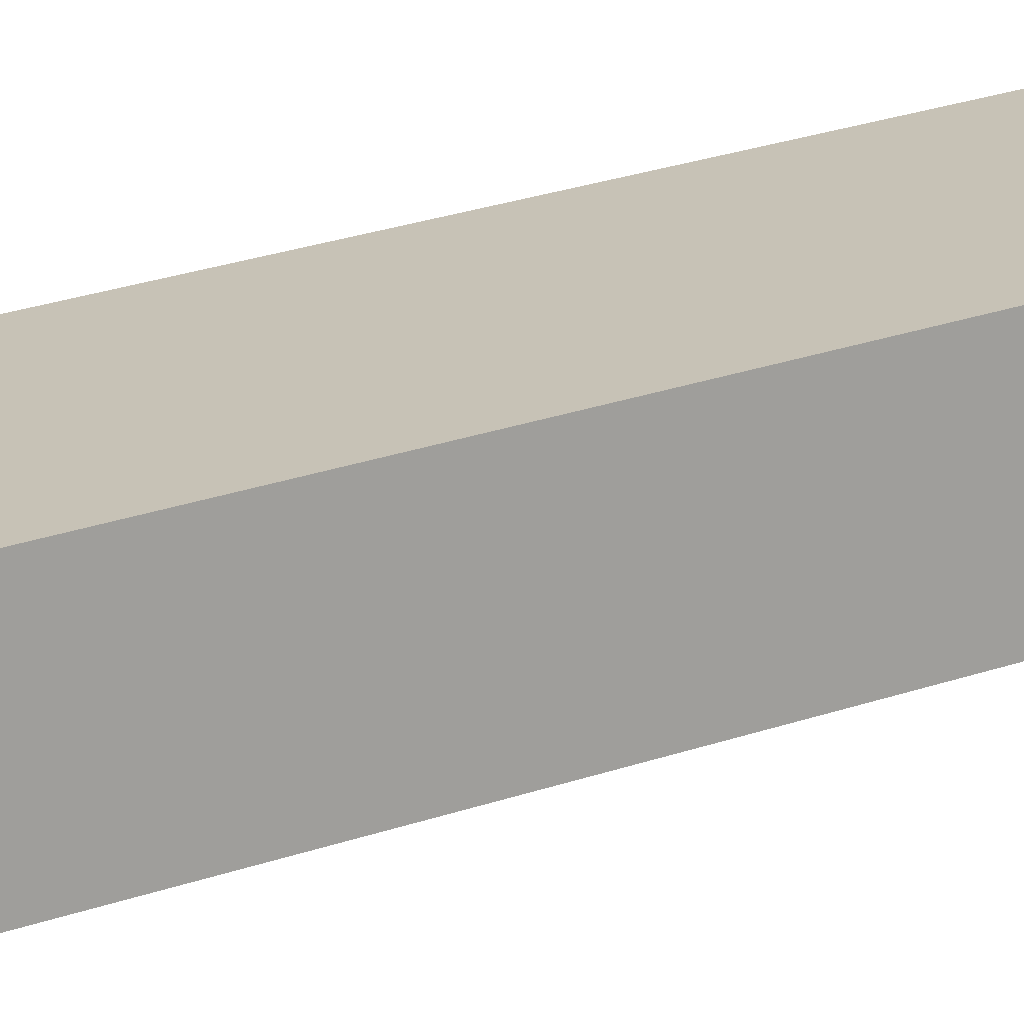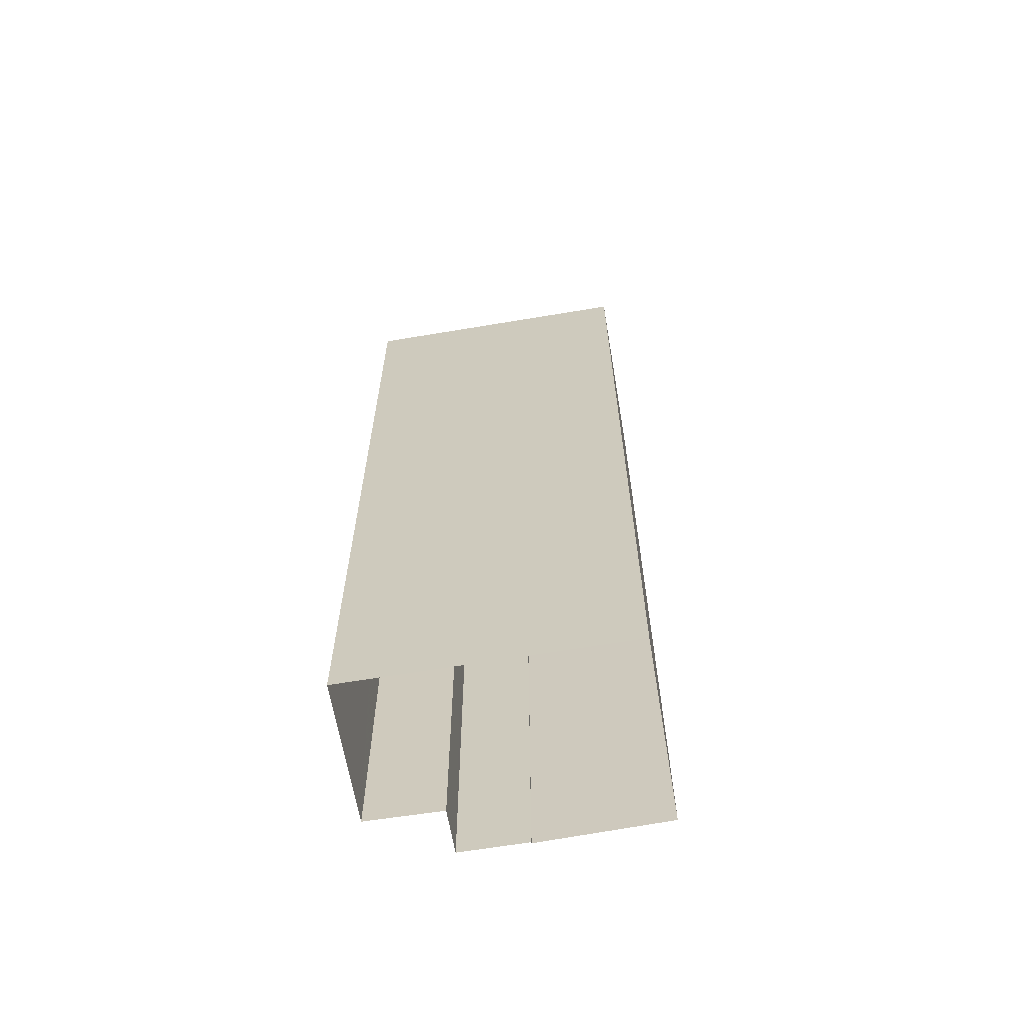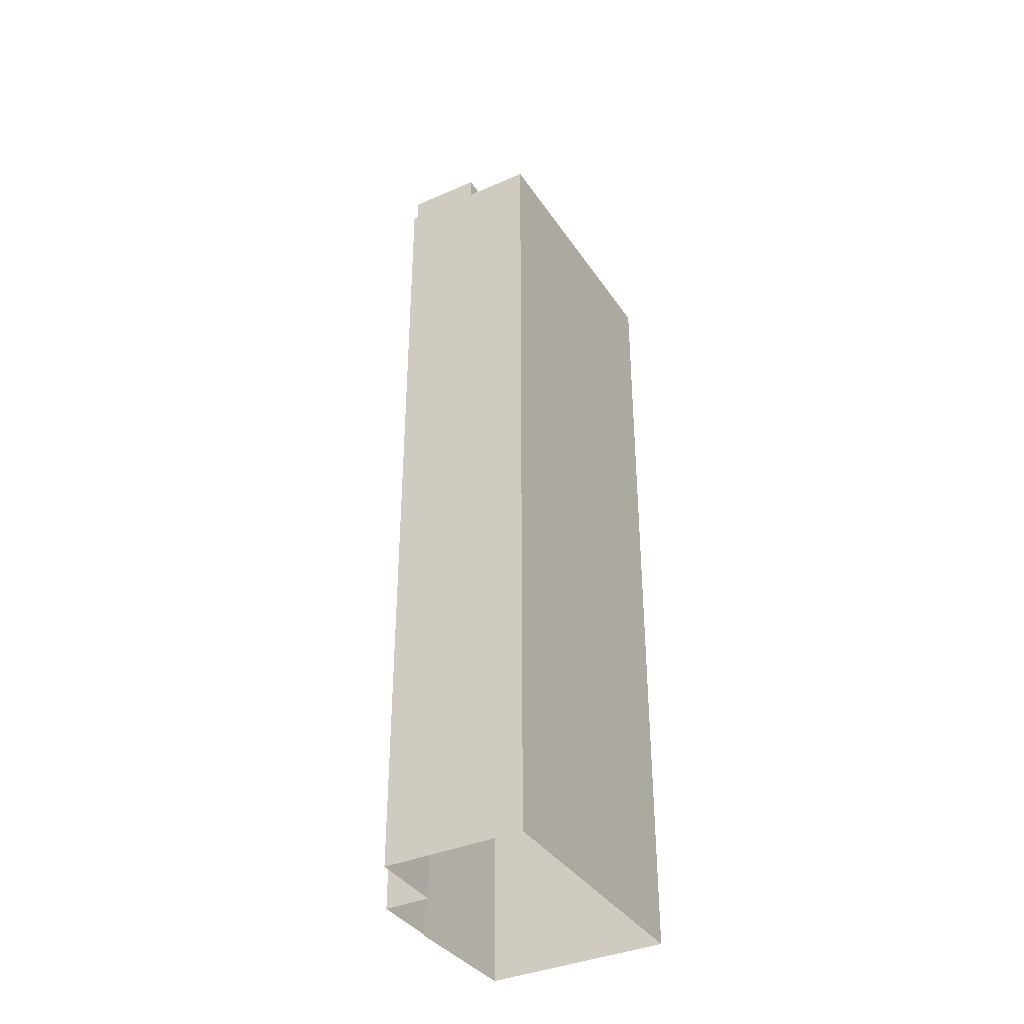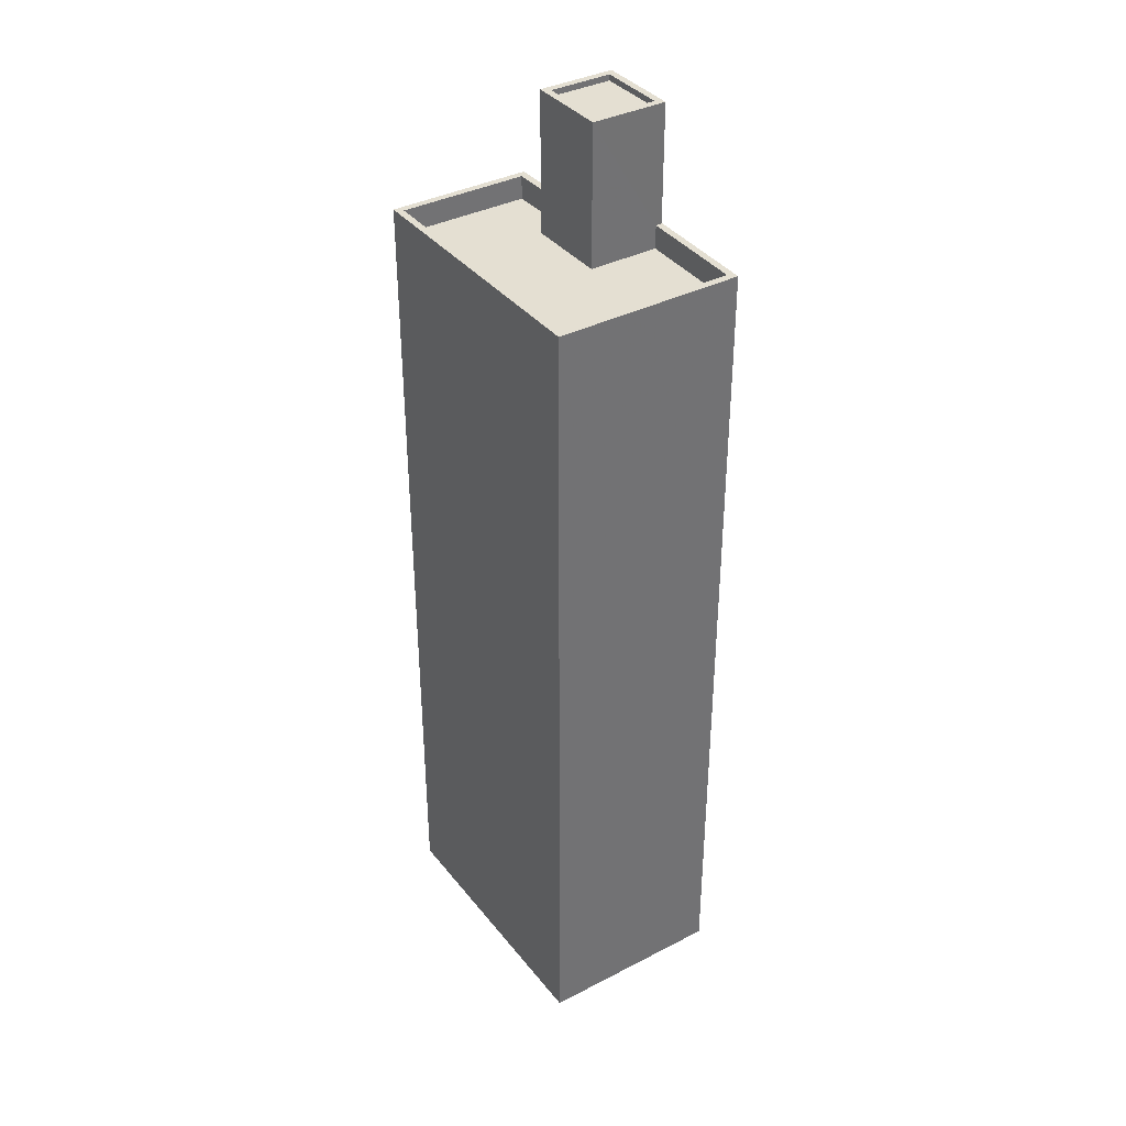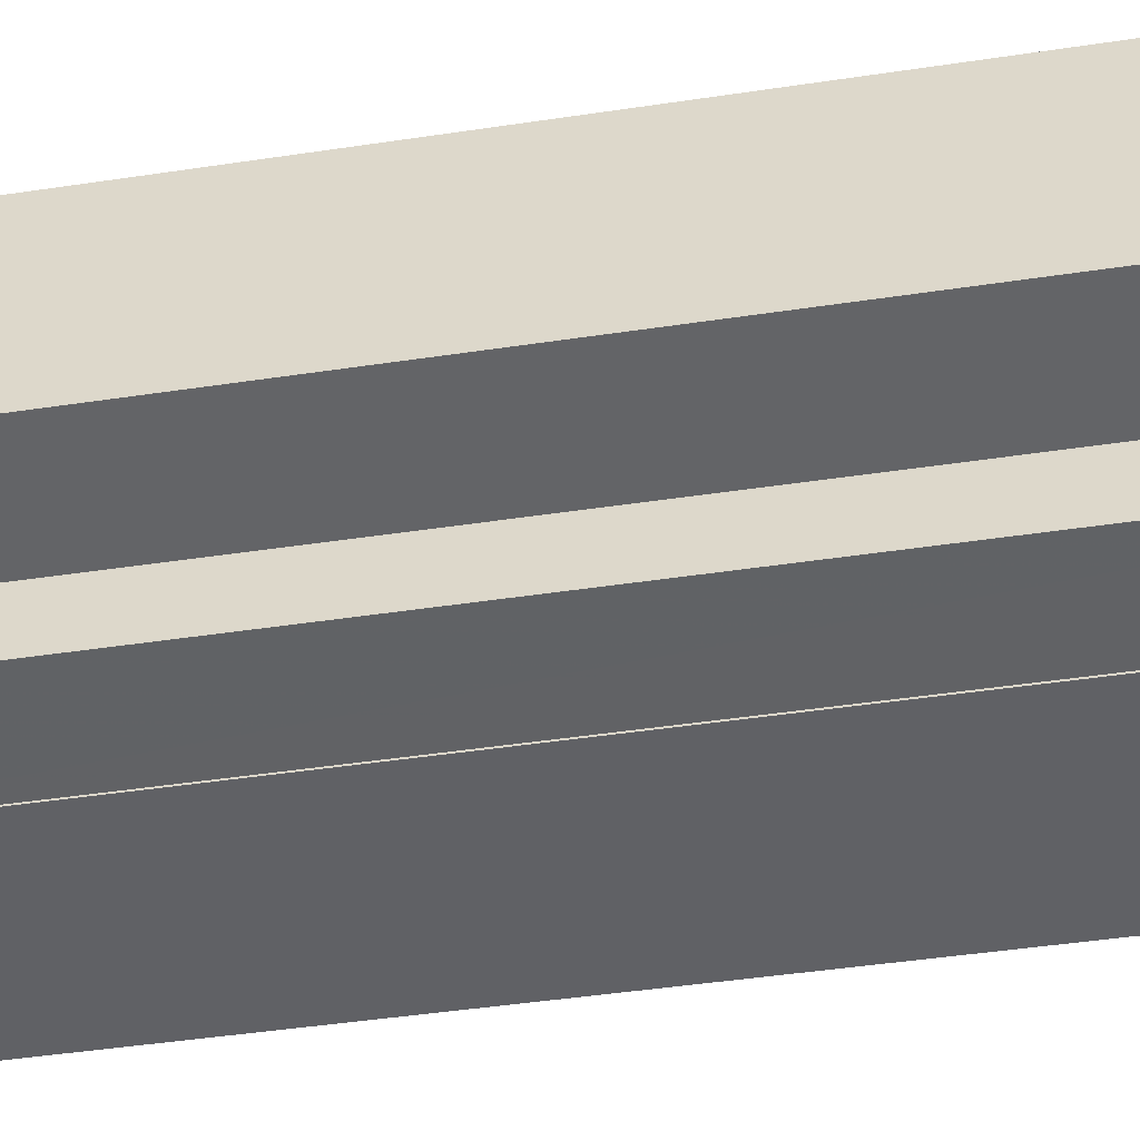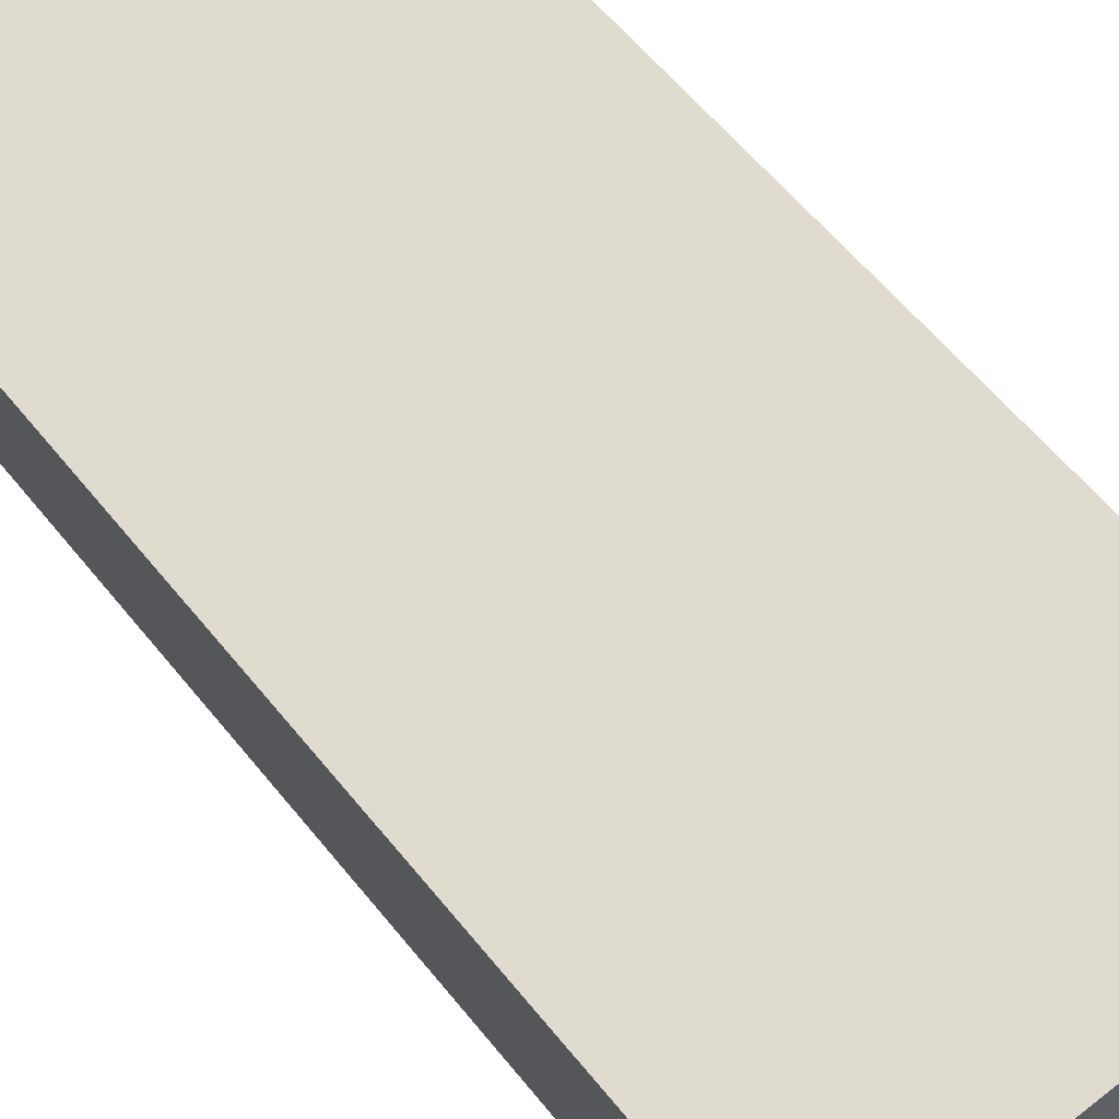
<metadata>
{"format":"obj","ext":"obj","renderer":"f3d","projection":"perspective","resolution":1024,"background":"white","views":[{"elev":34.5,"azim":66.7,"up":"+Y"},{"elev":-64.1,"azim":-155.4,"up":"+Z"},{"elev":-36.9,"azim":134.5,"up":"+Z"},{"elev":37.0,"azim":-108.6,"up":"+Z"},{"elev":-36.2,"azim":101.8,"up":"+Y"},{"elev":50.5,"azim":-35.5,"up":"+Y"}]}
</metadata>
<code>
v -1.179e+04 -3.455e+04 34.34
v -1.179e+04 -3.455e+04 34.34
v -1.179e+04 -3.455e+04 34.34
v -1.178e+04 -3.455e+04 34.34
v -1.179e+04 -3.454e+04 34.34
v -1.179e+04 -3.455e+04 34.34
v -1.179e+04 -3.455e+04 34.34
v -1.18e+04 -3.455e+04 34.34
v -1.179e+04 -3.455e+04 74.52
v -1.179e+04 -3.455e+04 74.52
v -1.179e+04 -3.455e+04 74.52
v -1.179e+04 -3.455e+04 74.52
v -1.179e+04 -3.455e+04 74.77
v -1.179e+04 -3.455e+04 74.77
v -1.179e+04 -3.455e+04 74.77
v -1.179e+04 -3.455e+04 74.77
v -1.179e+04 -3.455e+04 74.77
v -1.179e+04 -3.455e+04 74.77
v -1.179e+04 -3.455e+04 74.77
v -1.179e+04 -3.455e+04 74.77
v -1.179e+04 -3.455e+04 68.74
v -1.179e+04 -3.455e+04 68.74
v -1.179e+04 -3.455e+04 68.74
v -1.18e+04 -3.455e+04 68.74
v -1.179e+04 -3.454e+04 68.74
v -1.179e+04 -3.455e+04 68.74
v -1.178e+04 -3.455e+04 68.74
v -1.179e+04 -3.455e+04 68.74
v -1.178e+04 -3.455e+04 69.74
v -1.178e+04 -3.455e+04 69.74
v -1.179e+04 -3.455e+04 69.74
v -1.179e+04 -3.455e+04 69.74
v -1.179e+04 -3.455e+04 69.74
v -1.179e+04 -3.455e+04 69.74
v -1.179e+04 -3.454e+04 69.74
v -1.179e+04 -3.454e+04 69.74
v -1.179e+04 -3.455e+04 69.74
v -1.18e+04 -3.455e+04 69.74
v -1.18e+04 -3.455e+04 69.74
v -1.179e+04 -3.455e+04 69.74
v -1.179e+04 -3.455e+04 69.74
v -1.179e+04 -3.455e+04 69.74
f 1 2 3
f 4 1 5
f 6 7 3
f 8 5 1
f 7 8 3
f 3 8 1
f 9 10 11
f 12 9 11
f 13 14 15
f 16 17 18
f 16 15 14
f 13 15 19
f 20 16 18
f 15 16 20
f 18 17 13
f 19 18 13
f 21 22 23
f 21 23 24
f 23 25 24
f 26 27 28
f 28 27 25
f 23 28 25
f 29 30 31
f 32 33 34
f 29 35 36
f 32 37 33
f 34 38 39
f 38 35 39
f 30 40 31
f 41 33 42
f 36 35 38
f 34 41 38
f 30 29 36
f 34 33 41
f 18 12 11
f 20 18 11
f 20 11 10
f 15 20 10
f 15 10 9
f 19 15 9
f 18 9 12
f 18 19 9
f 26 28 40
f 1 31 2
f 28 14 40
f 2 31 13
f 31 14 13
f 40 14 31
f 17 37 13
f 13 37 2
f 17 33 37
f 2 37 3
f 28 16 14
f 28 23 16
f 42 16 23
f 23 22 42
f 17 16 42
f 33 17 42
f 31 4 29
f 31 1 4
f 37 32 6
f 3 37 6
f 6 34 7
f 6 32 34
f 39 8 7
f 34 39 7
f 39 5 8
f 39 35 5
f 35 4 5
f 35 29 4
f 36 25 27
f 30 36 27
f 40 30 27
f 26 40 27
f 22 21 41
f 42 22 41
f 38 21 24
f 38 41 21
f 38 24 25
f 36 38 25

</code>
